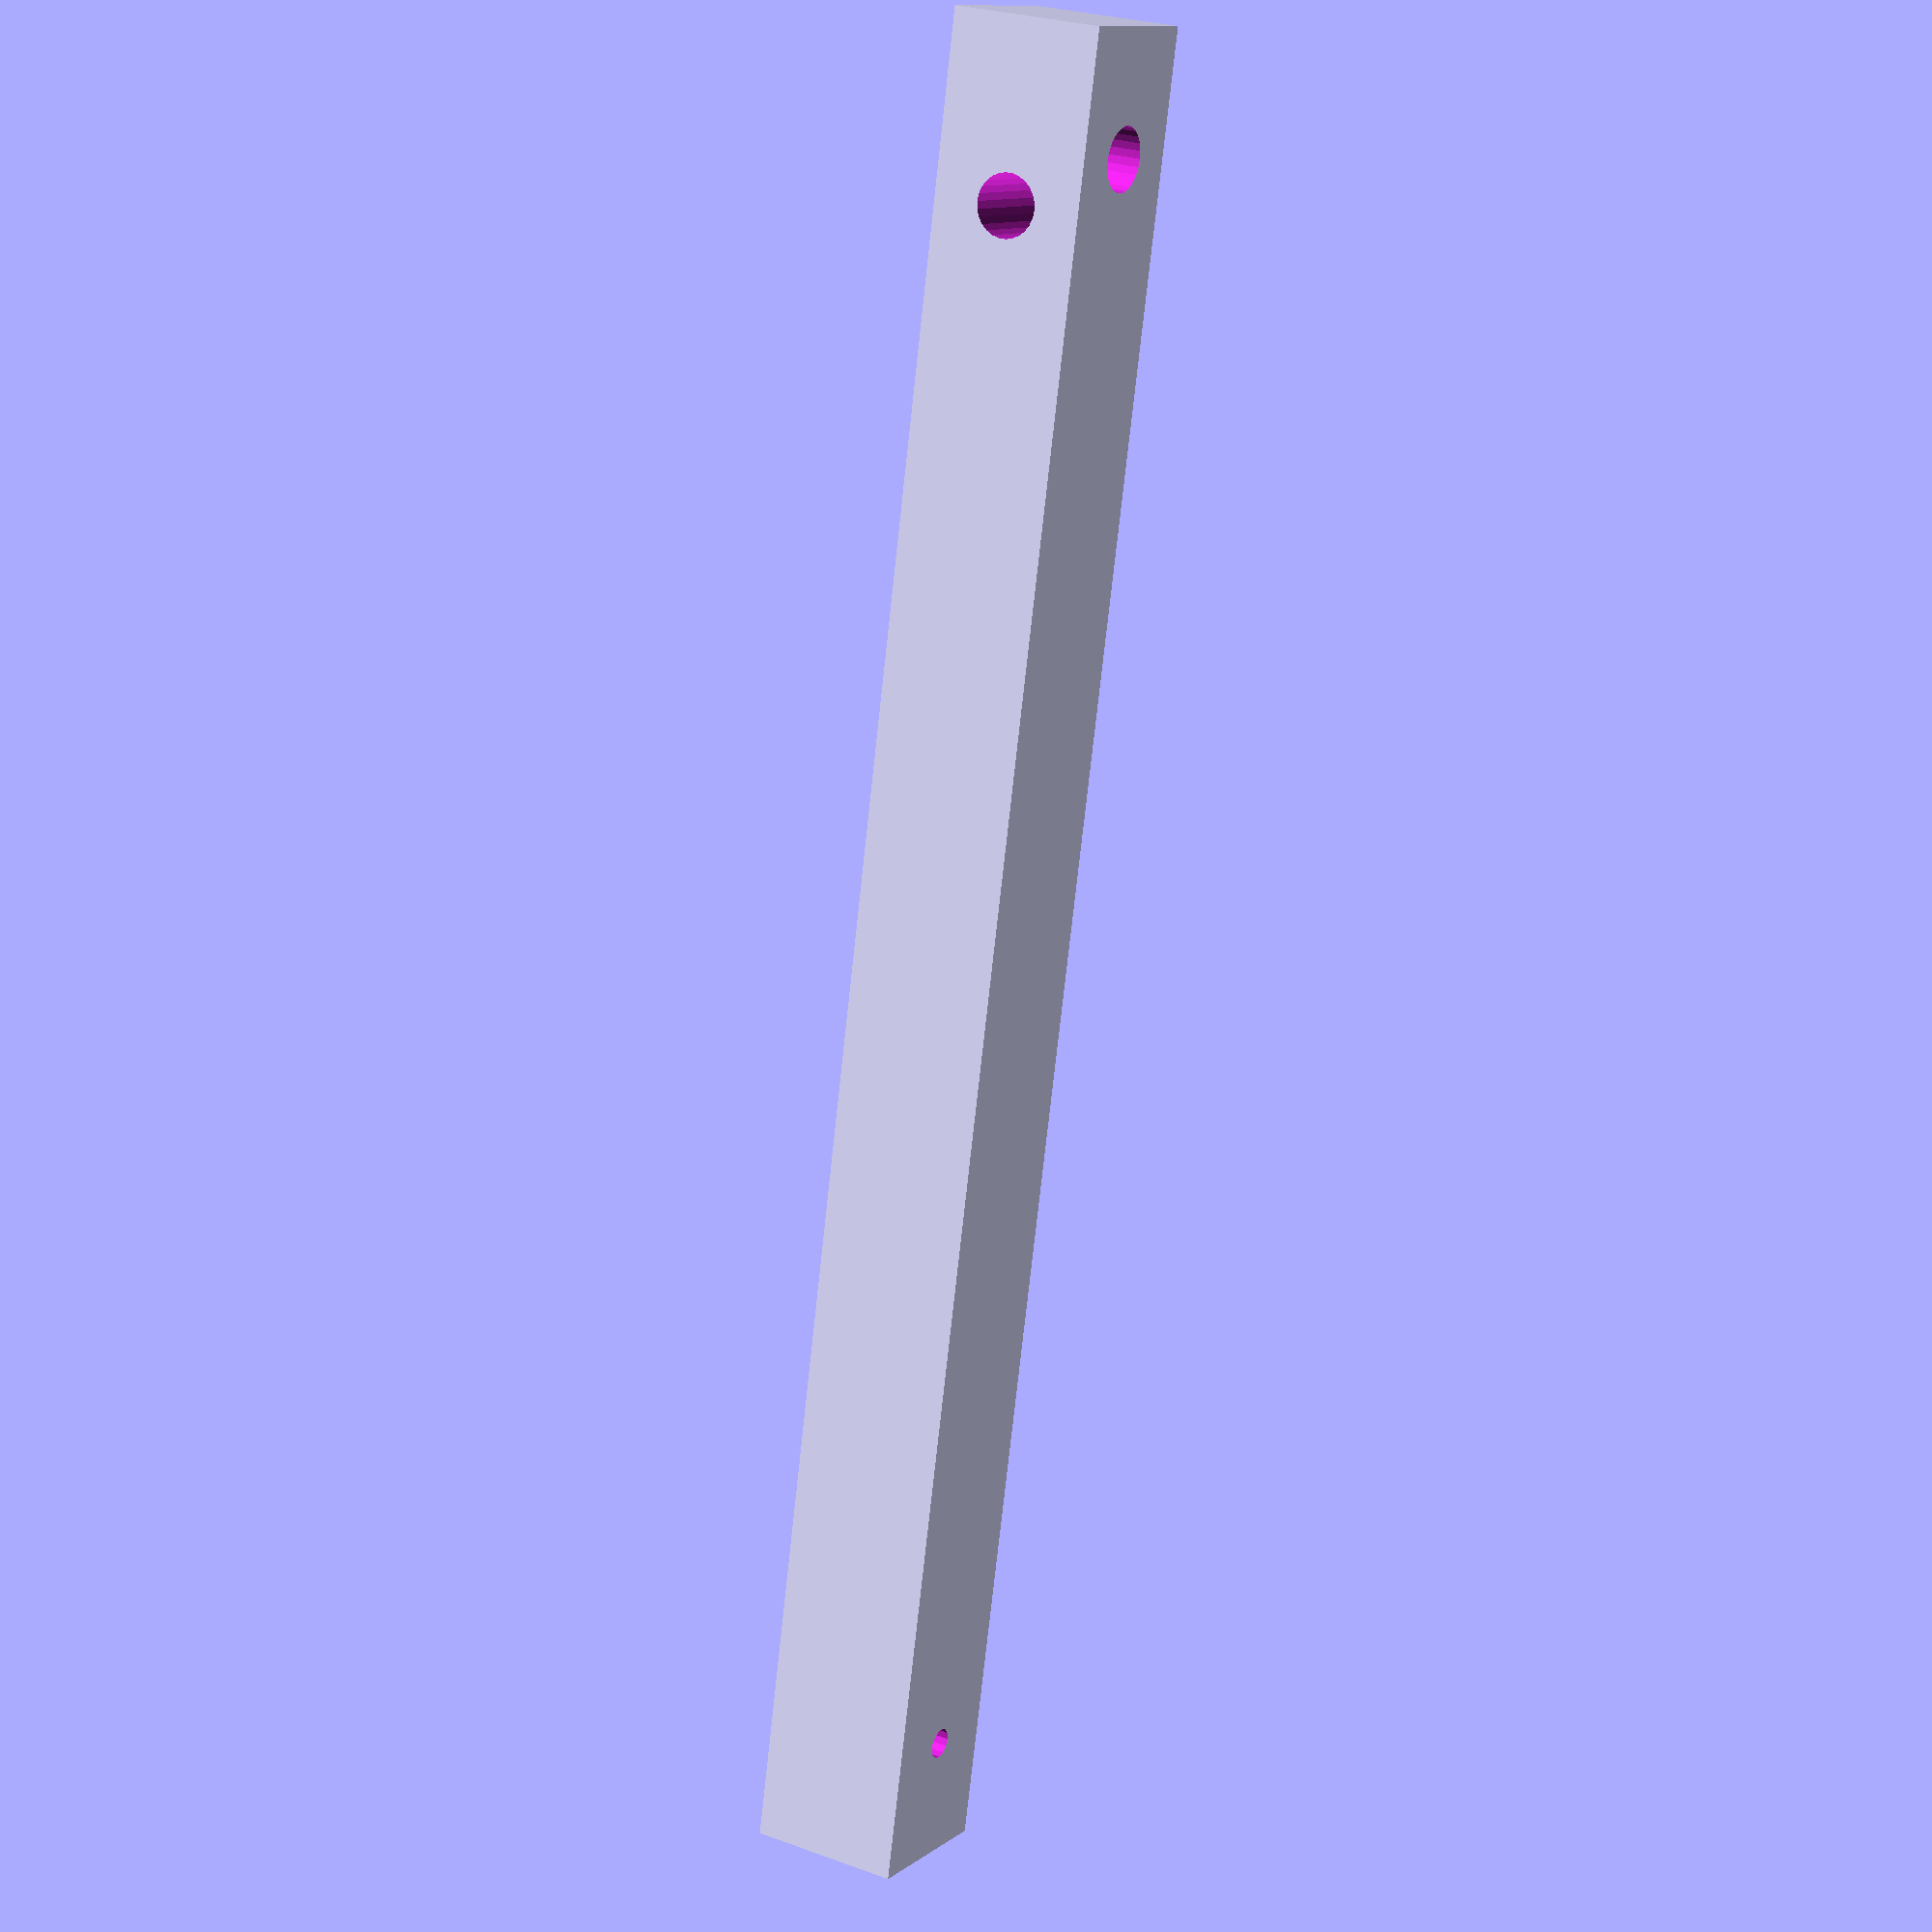
<openscad>
$fa=0.5; // default minimum facet angle is now 0.5
$fs=0.5; // default minimum facet size is now 0.5 mm

arm_width = 10;
arm_length = 120;
string_hole_d = 2;
string_distance = 8;

engine_hole_d = 4.1;
engine_hole_distance = 8;
engine_hole_notch = engine_hole_d - 3.4;

engine_screw_d = 4;
engine_bolt_d = 8;
engine_bolt_depth = 2.5;

engine_screw_center = engine_hole_distance+engine_screw_d/2+engine_hole_d/2-engine_hole_notch;

difference()
{
    translate([-arm_width/2,0,-arm_width/2]) cube([arm_width, arm_length, arm_width]);
    translate([0,arm_length-string_distance,-arm_width/2-1]) cylinder(d=string_hole_d, h = arm_width+2);
    translate([0,engine_hole_distance,-arm_width/2-1]) cylinder(d=engine_hole_d, h = arm_width+2);
    translate([-arm_width/2-1,engine_screw_center,0]) rotate([0,90,0]) cylinder(d=engine_screw_d, h = arm_width+2);
    #translate([arm_width/2-engine_bolt_depth/2+1,engine_screw_center,0]) rotate([0,90,0]) cylinder(d=engine_bolt_d,h=engine_bolt_depth+1,center=true,$fn=6);
}

</openscad>
<views>
elev=154.9 azim=347.8 roll=59.1 proj=p view=wireframe
</views>
